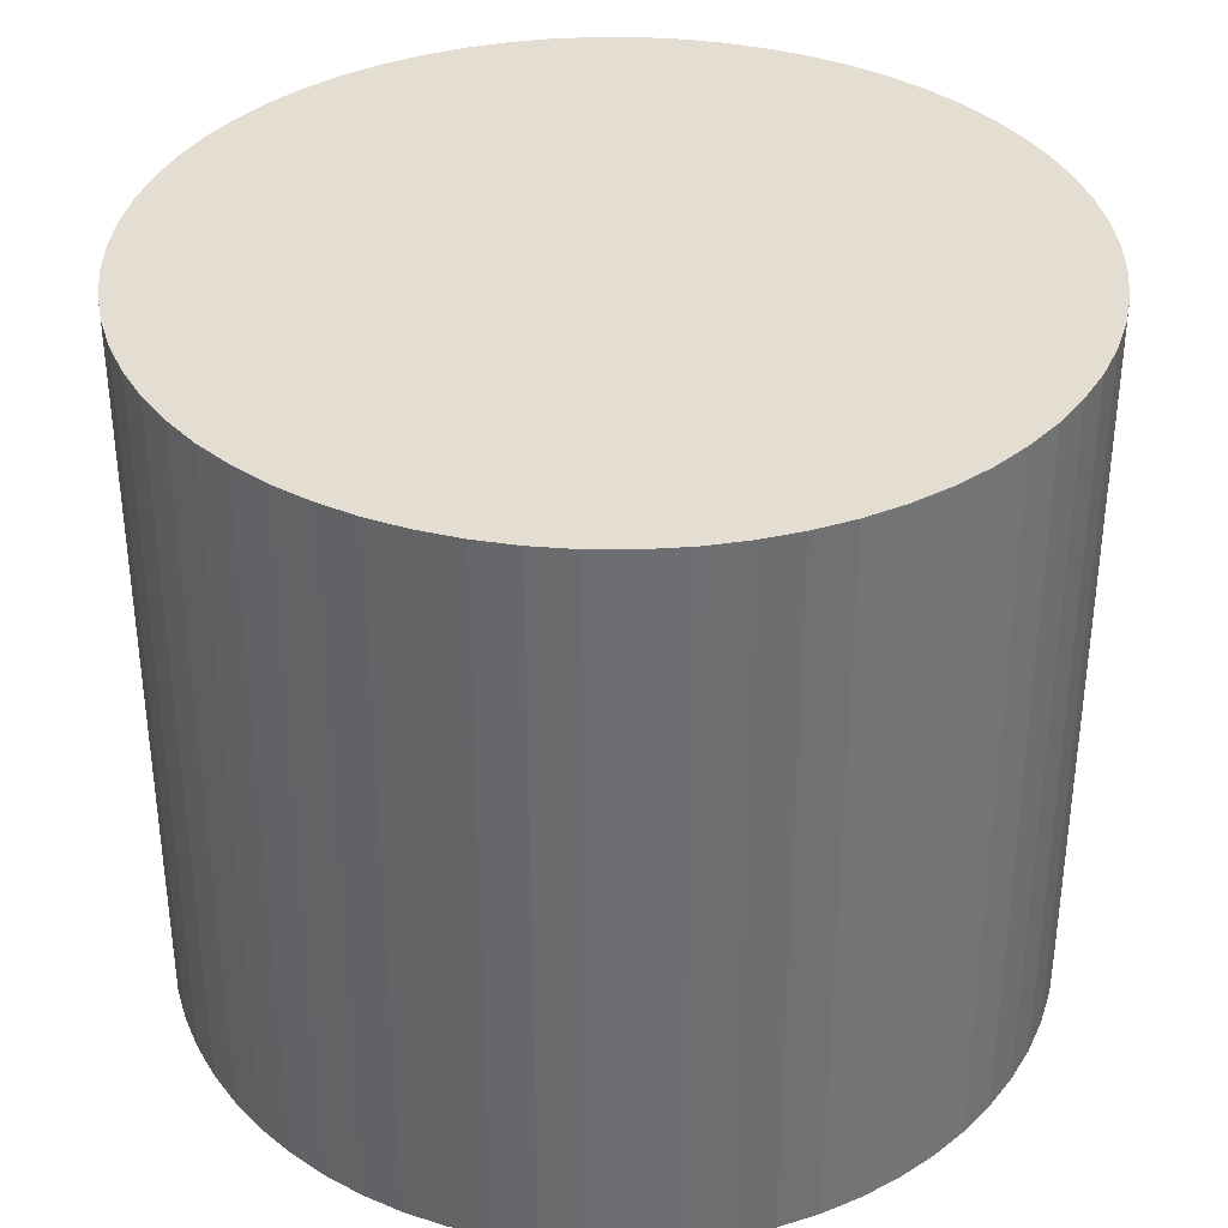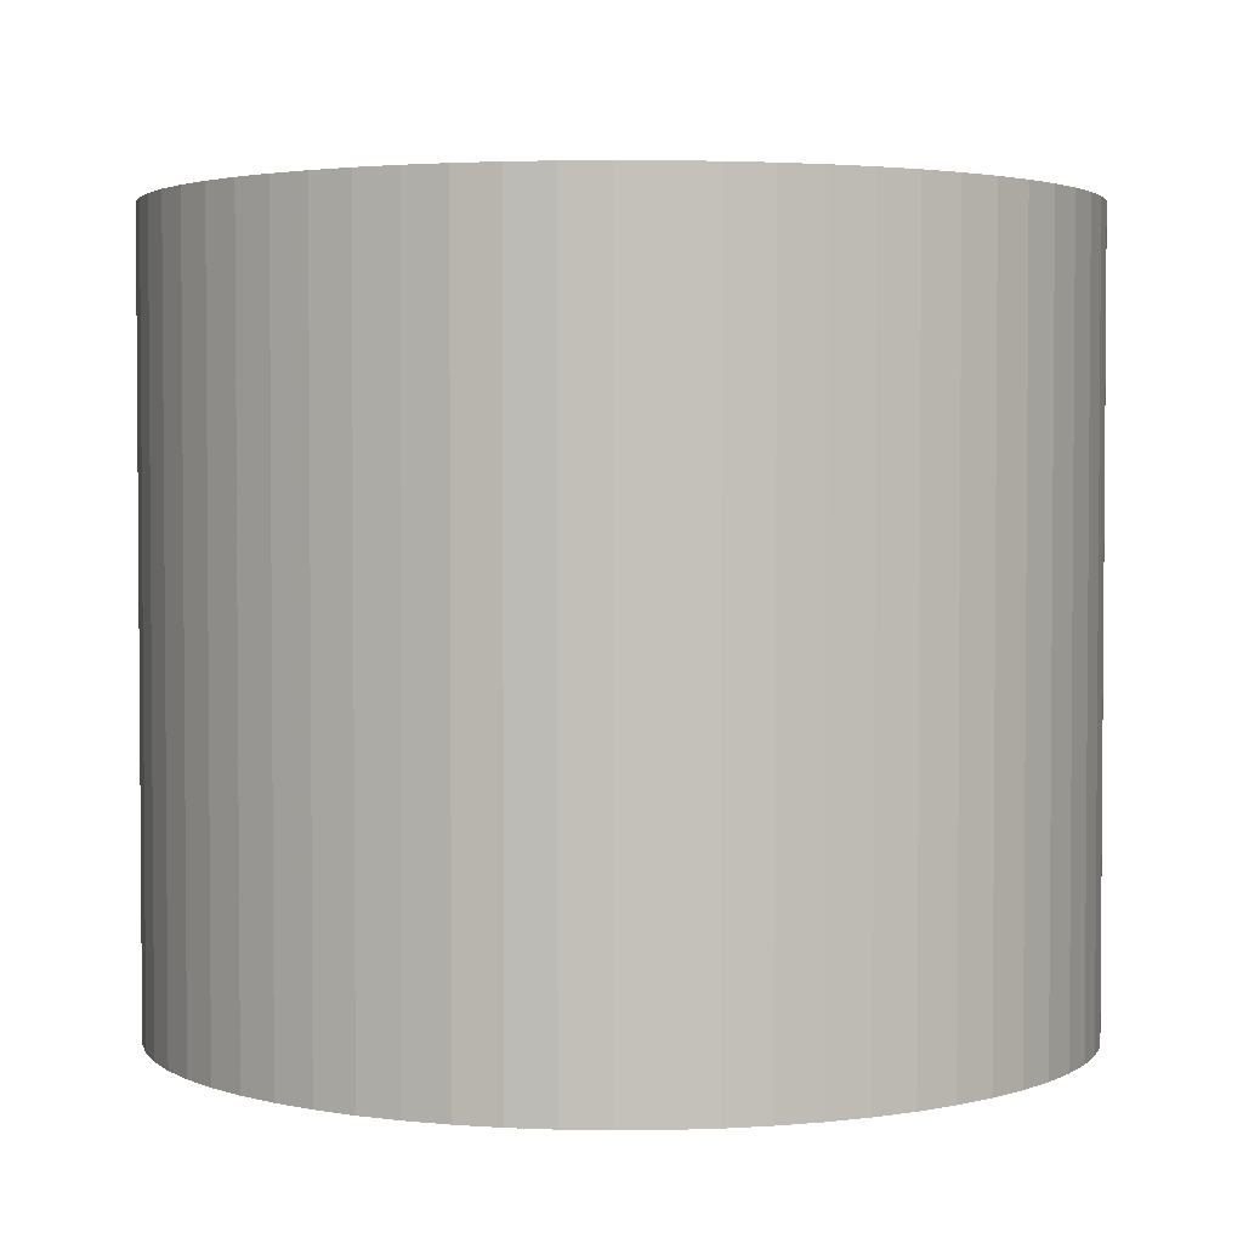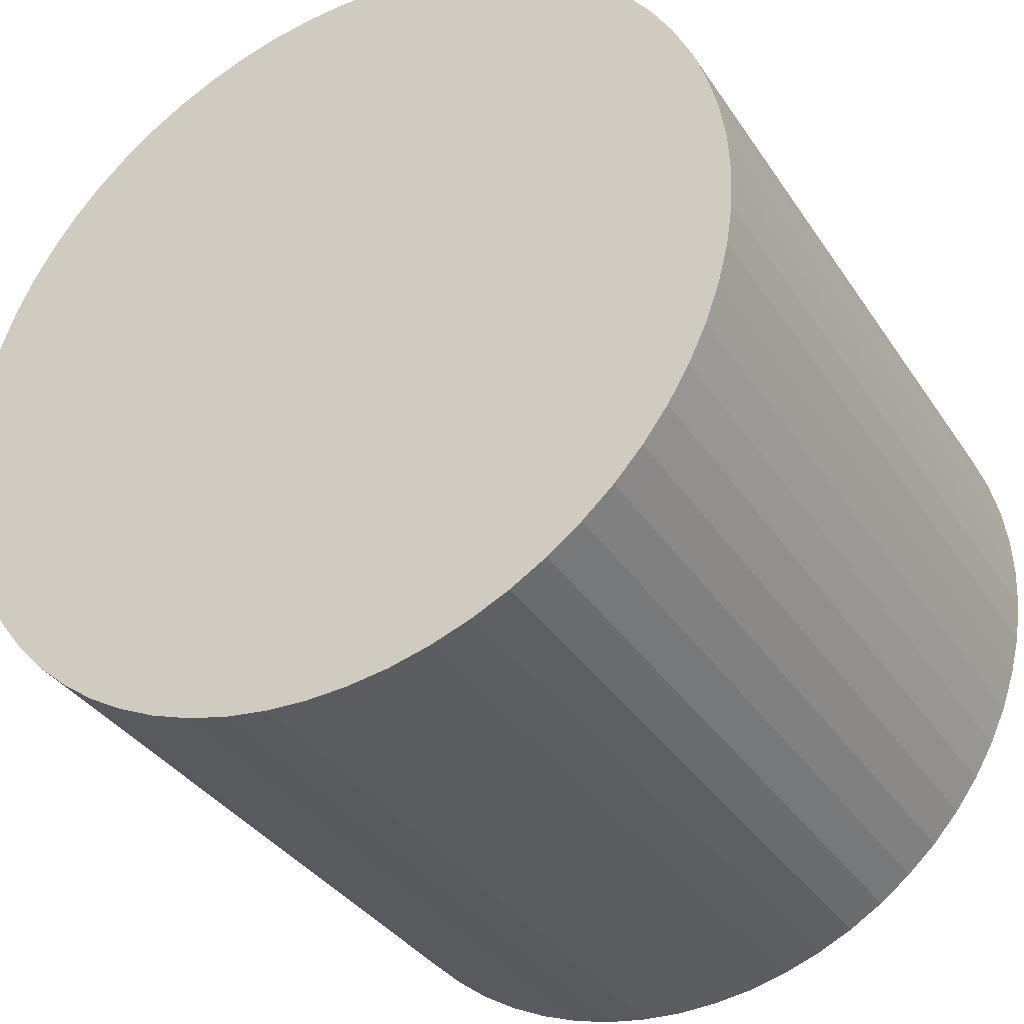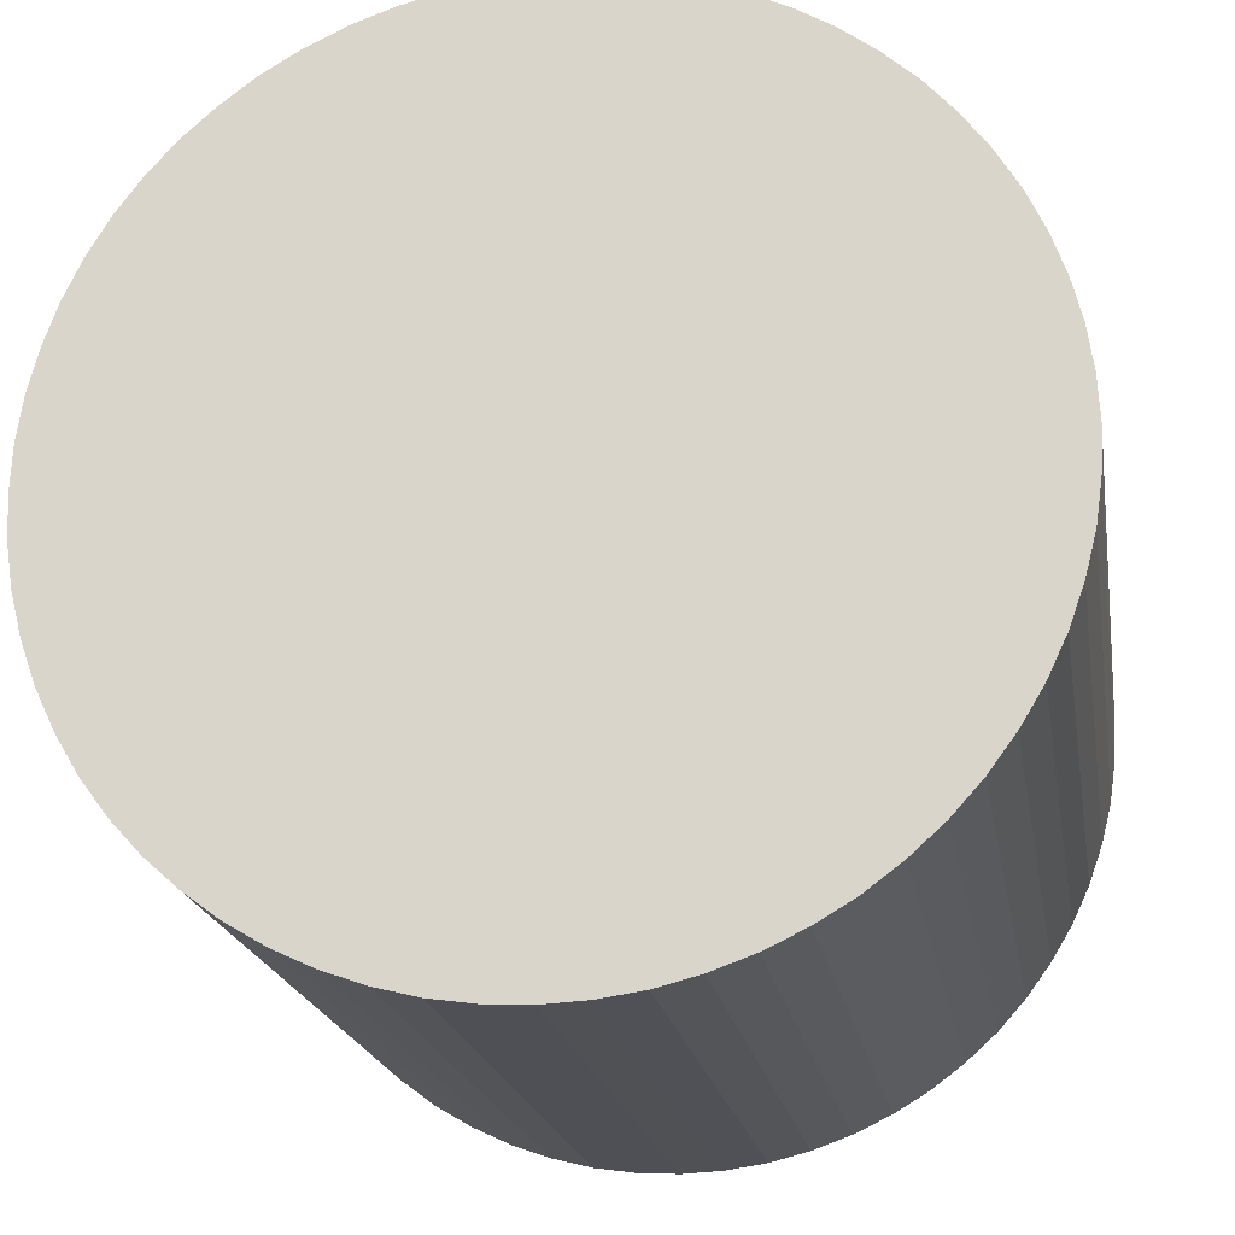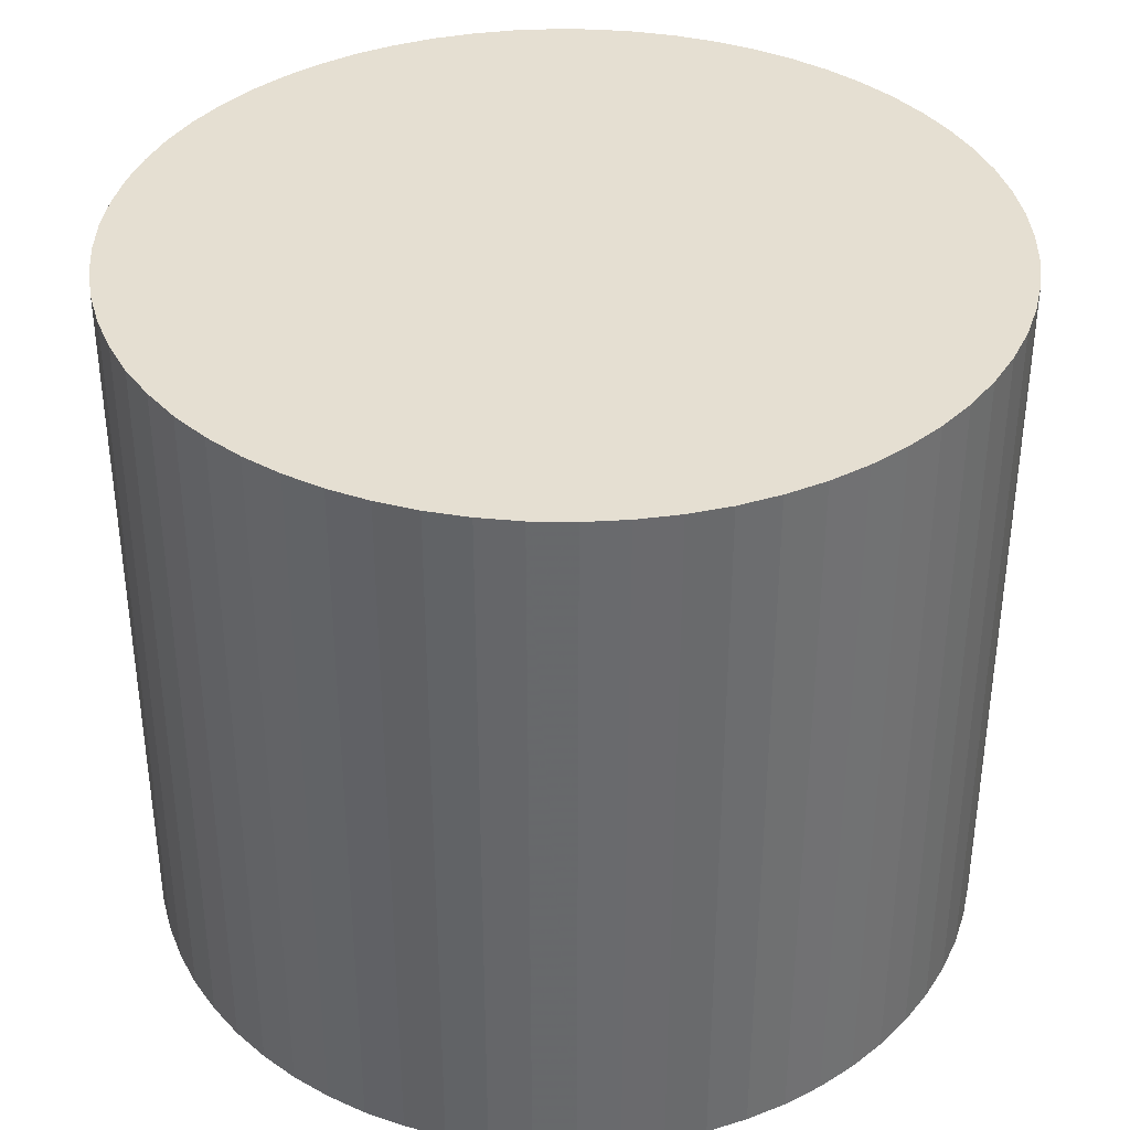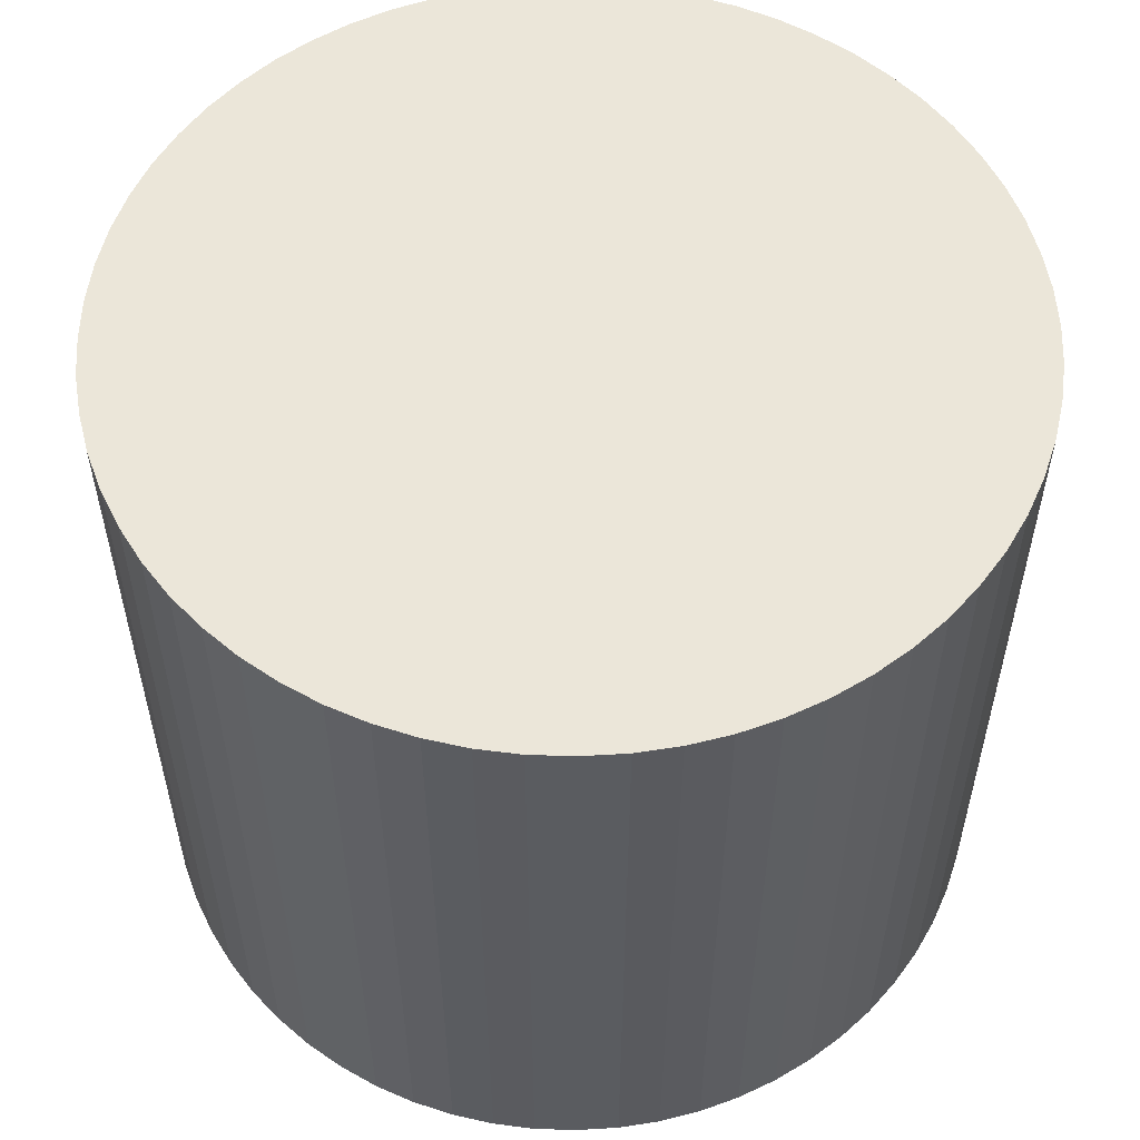
<metadata>
{"format":"obj","ext":"obj","renderer":"f3d","projection":"perspective","resolution":1024,"background":"white","views":[{"elev":36.0,"azim":36.9,"up":"+Y"},{"elev":2.8,"azim":-66.6,"up":"+Y"},{"elev":-35.3,"azim":-151.0,"up":"+Z"},{"elev":-19.7,"azim":9.3,"up":"+Z"},{"elev":37.3,"azim":-164.6,"up":"+Y"},{"elev":55.7,"azim":-141.5,"up":"+Y"}]}
</metadata>
<code>
v -0.1575 -1.579 0
v -0.1568 -1.579 0.01544
v -0.1545 -1.579 0.03073
v -0.1507 -1.579 0.04572
v -0.1455 -1.579 0.06027
v -0.1389 -1.579 0.07425
v -0.131 -1.579 0.0875
v -0.1218 -1.579 0.09992
v -0.1114 -1.579 0.1114
v -0.09993 -1.579 0.1217
v -0.08751 -1.579 0.131
v -0.07426 -1.579 0.1389
v -0.06028 -1.579 0.1455
v -0.04573 -1.579 0.1507
v -0.03074 -1.579 0.1545
v -0.01545 -1.579 0.1567
v -1.231e-05 -1.579 0.1575
v 0.01543 -1.579 0.1567
v 0.03071 -1.579 0.1545
v 0.04571 -1.579 0.1507
v 0.06026 -1.579 0.1455
v 0.07423 -1.579 0.1389
v 0.08749 -1.579 0.131
v 0.0999 -1.579 0.1217
v 0.1114 -1.579 0.1114
v 0.1217 -1.579 0.09992
v 0.1309 -1.579 0.0875
v 0.1389 -1.579 0.07424
v 0.1455 -1.579 0.06027
v 0.1507 -1.579 0.04572
v 0.1545 -1.579 0.03073
v 0.1567 -1.579 0.01544
v 0.1575 -1.579 0
v 0.1567 -1.579 -0.01544
v 0.1545 -1.579 -0.03073
v 0.1507 -1.579 -0.04572
v 0.1455 -1.579 -0.06027
v 0.1389 -1.579 -0.07424
v 0.1309 -1.579 -0.0875
v 0.1217 -1.579 -0.09992
v 0.1114 -1.579 -0.1114
v 0.0999 -1.579 -0.1217
v 0.08749 -1.579 -0.131
v 0.07423 -1.579 -0.1389
v 0.06026 -1.579 -0.1455
v 0.04571 -1.579 -0.1507
v 0.03071 -1.579 -0.1545
v 0.01543 -1.579 -0.1567
v -1.234e-05 -1.579 -0.1575
v -0.01545 -1.579 -0.1567
v -0.03074 -1.579 -0.1545
v -0.04573 -1.579 -0.1507
v -0.06028 -1.579 -0.1455
v -0.07426 -1.579 -0.1389
v -0.08751 -1.579 -0.131
v -0.09993 -1.579 -0.1217
v -0.1114 -1.579 -0.1114
v -0.1218 -1.579 -0.09992
v -0.131 -1.579 -0.0875
v -0.1389 -1.579 -0.07424
v -0.1455 -1.579 -0.06027
v -0.1507 -1.579 -0.04572
v -0.1545 -1.579 -0.03073
v -0.1568 -1.579 -0.01544
v -0.1575 -1.85 0
v -0.1568 -1.85 0.01544
v -0.1545 -1.85 0.03073
v -0.1507 -1.85 0.04572
v -0.1455 -1.85 0.06027
v -0.1389 -1.85 0.07425
v -0.131 -1.85 0.0875
v -0.1218 -1.85 0.09992
v -0.1114 -1.85 0.1114
v -0.09993 -1.85 0.1217
v -0.08751 -1.85 0.131
v -0.07426 -1.85 0.1389
v -0.06028 -1.85 0.1455
v -0.04573 -1.85 0.1507
v -0.03074 -1.85 0.1545
v -0.01545 -1.85 0.1567
v -1.174e-05 -1.85 0.1575
v 0.01543 -1.85 0.1567
v 0.03071 -1.85 0.1545
v 0.04571 -1.85 0.1507
v 0.06026 -1.85 0.1455
v 0.07423 -1.85 0.1389
v 0.08749 -1.85 0.131
v 0.09991 -1.85 0.1217
v 0.1114 -1.85 0.1114
v 0.1217 -1.85 0.09992
v 0.1309 -1.85 0.0875
v 0.1389 -1.85 0.07424
v 0.1455 -1.85 0.06027
v 0.1507 -1.85 0.04572
v 0.1545 -1.85 0.03073
v 0.1567 -1.85 0.01544
v 0.1575 -1.85 0
v 0.1567 -1.85 -0.01544
v 0.1545 -1.85 -0.03073
v 0.1507 -1.85 -0.04572
v 0.1455 -1.85 -0.06027
v 0.1389 -1.85 -0.07424
v 0.1309 -1.85 -0.0875
v 0.1217 -1.85 -0.09992
v 0.1114 -1.85 -0.1114
v 0.09991 -1.85 -0.1217
v 0.08749 -1.85 -0.131
v 0.07423 -1.85 -0.1389
v 0.06026 -1.85 -0.1455
v 0.04571 -1.85 -0.1507
v 0.03071 -1.85 -0.1545
v 0.01543 -1.85 -0.1567
v -1.177e-05 -1.85 -0.1575
v -0.01545 -1.85 -0.1567
v -0.03074 -1.85 -0.1545
v -0.04573 -1.85 -0.1507
v -0.06028 -1.85 -0.1455
v -0.07426 -1.85 -0.1389
v -0.08751 -1.85 -0.131
v -0.09993 -1.85 -0.1217
v -0.1114 -1.85 -0.1114
v -0.1218 -1.85 -0.09992
v -0.131 -1.85 -0.0875
v -0.1389 -1.85 -0.07424
v -0.1455 -1.85 -0.06027
v -0.1507 -1.85 -0.04572
v -0.1545 -1.85 -0.03073
v -0.1568 -1.85 -0.01544
f 1 2 66
f 66 65 1
f 2 3 67
f 67 66 2
f 3 4 68
f 68 67 3
f 4 5 69
f 69 68 4
f 5 6 70
f 70 69 5
f 6 7 71
f 71 70 6
f 7 8 72
f 72 71 7
f 8 9 73
f 73 72 8
f 9 10 74
f 74 73 9
f 10 11 75
f 75 74 10
f 11 12 76
f 76 75 11
f 12 13 77
f 77 76 12
f 13 14 78
f 78 77 13
f 14 15 79
f 79 78 14
f 15 16 80
f 80 79 15
f 16 17 81
f 81 80 16
f 17 18 82
f 82 81 17
f 18 19 83
f 83 82 18
f 19 20 84
f 84 83 19
f 20 21 85
f 85 84 20
f 21 22 86
f 86 85 21
f 22 23 87
f 87 86 22
f 23 24 88
f 88 87 23
f 24 25 89
f 89 88 24
f 25 26 90
f 90 89 25
f 26 27 91
f 91 90 26
f 27 28 92
f 92 91 27
f 28 29 93
f 93 92 28
f 29 30 94
f 94 93 29
f 30 31 95
f 95 94 30
f 31 32 96
f 96 95 31
f 32 33 97
f 97 96 32
f 33 34 98
f 98 97 33
f 34 35 99
f 99 98 34
f 35 36 100
f 100 99 35
f 36 37 101
f 101 100 36
f 37 38 102
f 102 101 37
f 38 39 103
f 103 102 38
f 39 40 104
f 104 103 39
f 40 41 105
f 105 104 40
f 41 42 106
f 106 105 41
f 42 43 107
f 107 106 42
f 43 44 108
f 108 107 43
f 44 45 109
f 109 108 44
f 45 46 110
f 110 109 45
f 46 47 111
f 111 110 46
f 47 48 112
f 112 111 47
f 48 49 113
f 113 112 48
f 49 50 114
f 114 113 49
f 50 51 115
f 115 114 50
f 51 52 116
f 116 115 51
f 52 53 117
f 117 116 52
f 53 54 118
f 118 117 53
f 54 55 119
f 119 118 54
f 55 56 120
f 120 119 55
f 56 57 121
f 121 120 56
f 57 58 122
f 122 121 57
f 58 59 123
f 123 122 58
f 59 60 124
f 124 123 59
f 60 61 125
f 125 124 60
f 61 62 126
f 126 125 61
f 62 63 127
f 127 126 62
f 63 64 128
f 128 127 63
f 64 1 65
f 65 128 64
f 63 62 61
f 61 60 59
f 59 58 57
f 61 59 57
f 57 56 55
f 55 54 53
f 57 55 53
f 53 52 51
f 51 50 49
f 53 51 49
f 57 53 49
f 49 48 47
f 47 46 45
f 49 47 45
f 45 44 43
f 43 42 41
f 45 43 41
f 49 45 41
f 41 40 39
f 39 38 37
f 41 39 37
f 37 36 35
f 35 34 33
f 37 35 33
f 41 37 33
f 49 41 33
f 33 32 31
f 31 30 29
f 33 31 29
f 29 28 27
f 27 26 25
f 29 27 25
f 33 29 25
f 25 24 23
f 23 22 21
f 25 23 21
f 21 20 19
f 19 18 17
f 21 19 17
f 25 21 17
f 33 25 17
f 17 16 15
f 15 14 13
f 17 15 13
f 13 12 11
f 11 10 9
f 13 11 9
f 17 13 9
f 9 8 7
f 7 6 5
f 9 7 5
f 5 4 3
f 3 2 1
f 5 3 1
f 9 5 1
f 17 9 1
f 33 17 1
f 49 33 1
f 57 49 1
f 61 57 1
f 63 61 1
f 64 63 1
f 66 67 68
f 68 69 70
f 70 71 72
f 68 70 72
f 72 73 74
f 74 75 76
f 72 74 76
f 76 77 78
f 78 79 80
f 76 78 80
f 72 76 80
f 80 81 82
f 82 83 84
f 80 82 84
f 84 85 86
f 86 87 88
f 84 86 88
f 80 84 88
f 88 89 90
f 90 91 92
f 88 90 92
f 92 93 94
f 94 95 96
f 92 94 96
f 88 92 96
f 80 88 96
f 96 97 98
f 98 99 100
f 96 98 100
f 100 101 102
f 102 103 104
f 100 102 104
f 96 100 104
f 104 105 106
f 106 107 108
f 104 106 108
f 108 109 110
f 110 111 112
f 108 110 112
f 104 108 112
f 96 104 112
f 112 113 114
f 114 115 116
f 112 114 116
f 116 117 118
f 118 119 120
f 116 118 120
f 112 116 120
f 120 121 122
f 122 123 124
f 120 122 124
f 124 125 126
f 126 127 128
f 124 126 128
f 120 124 128
f 112 120 128
f 96 112 128
f 80 96 128
f 72 80 128
f 68 72 128
f 66 68 128
f 65 66 128

</code>
